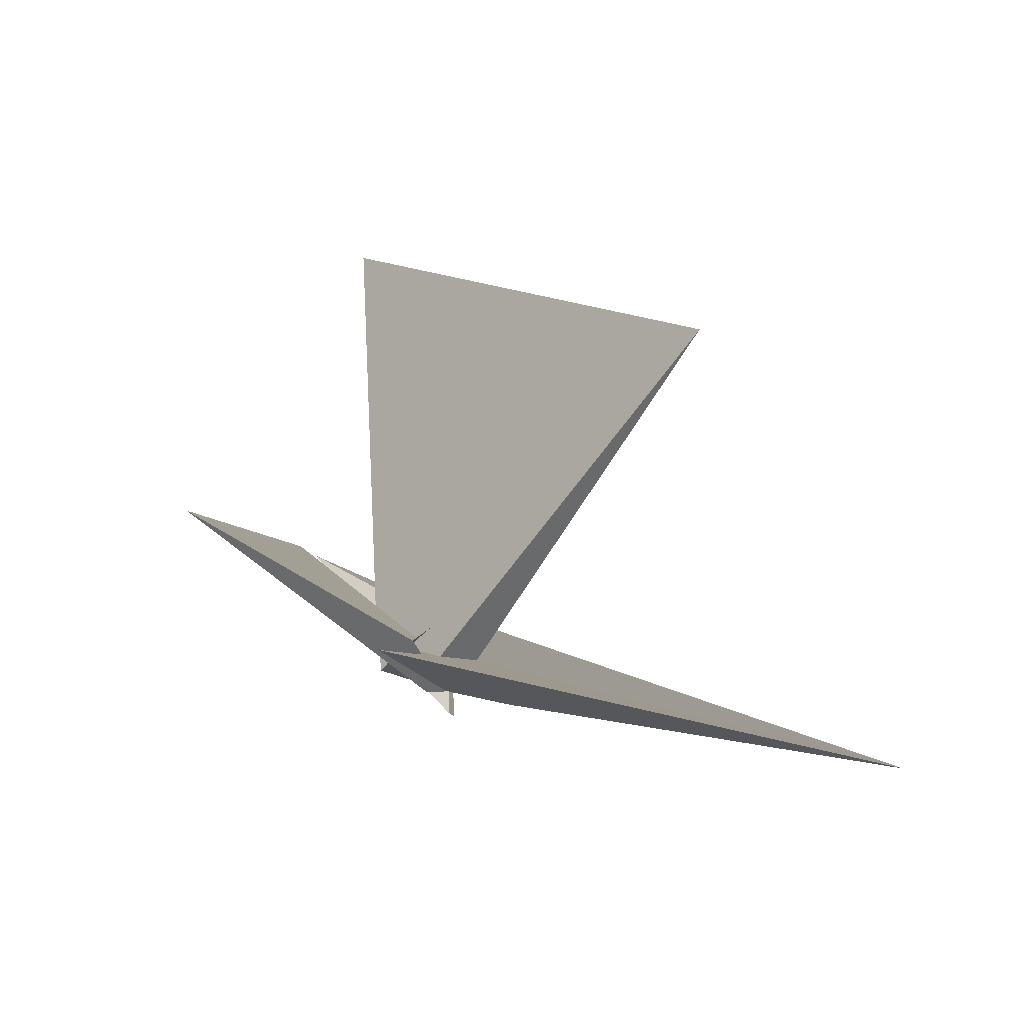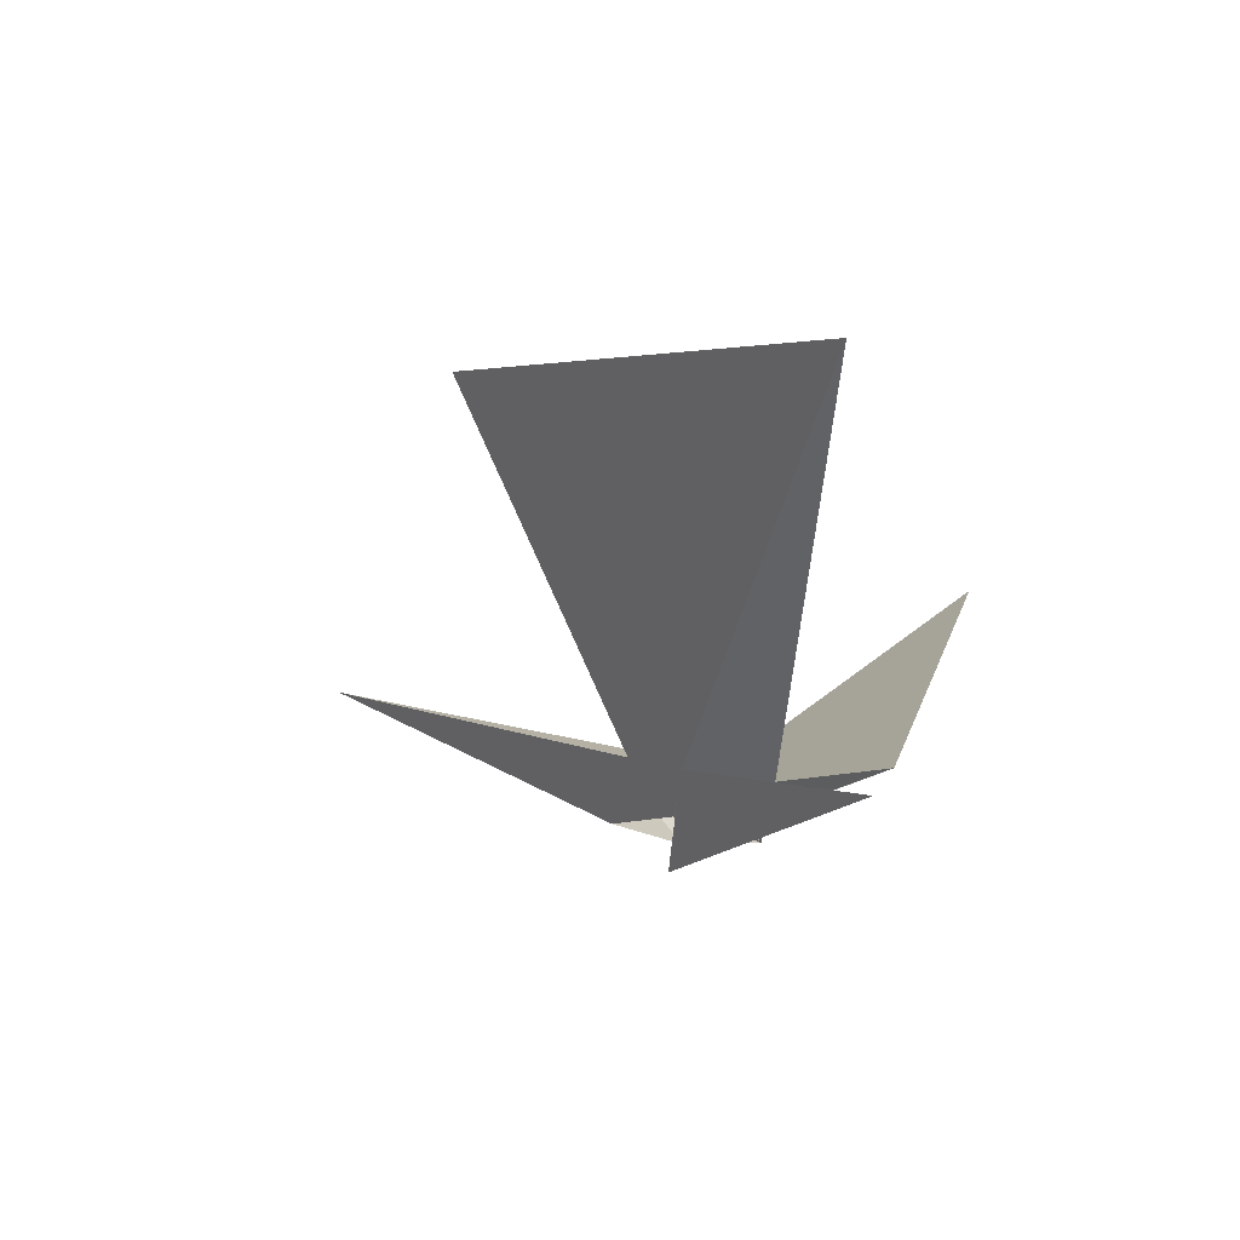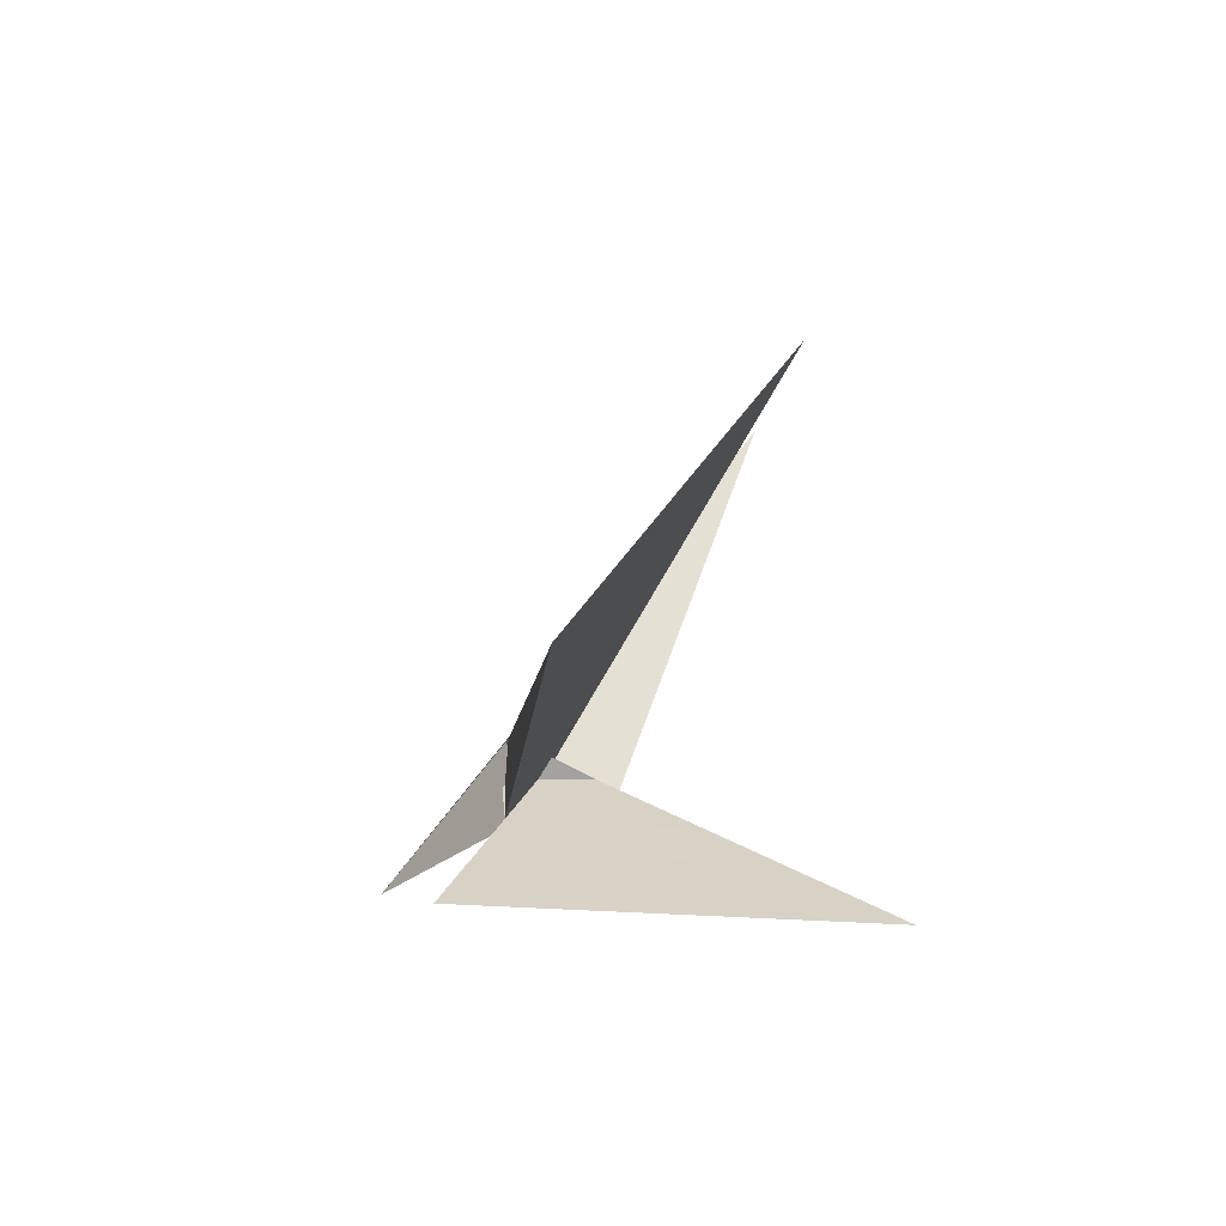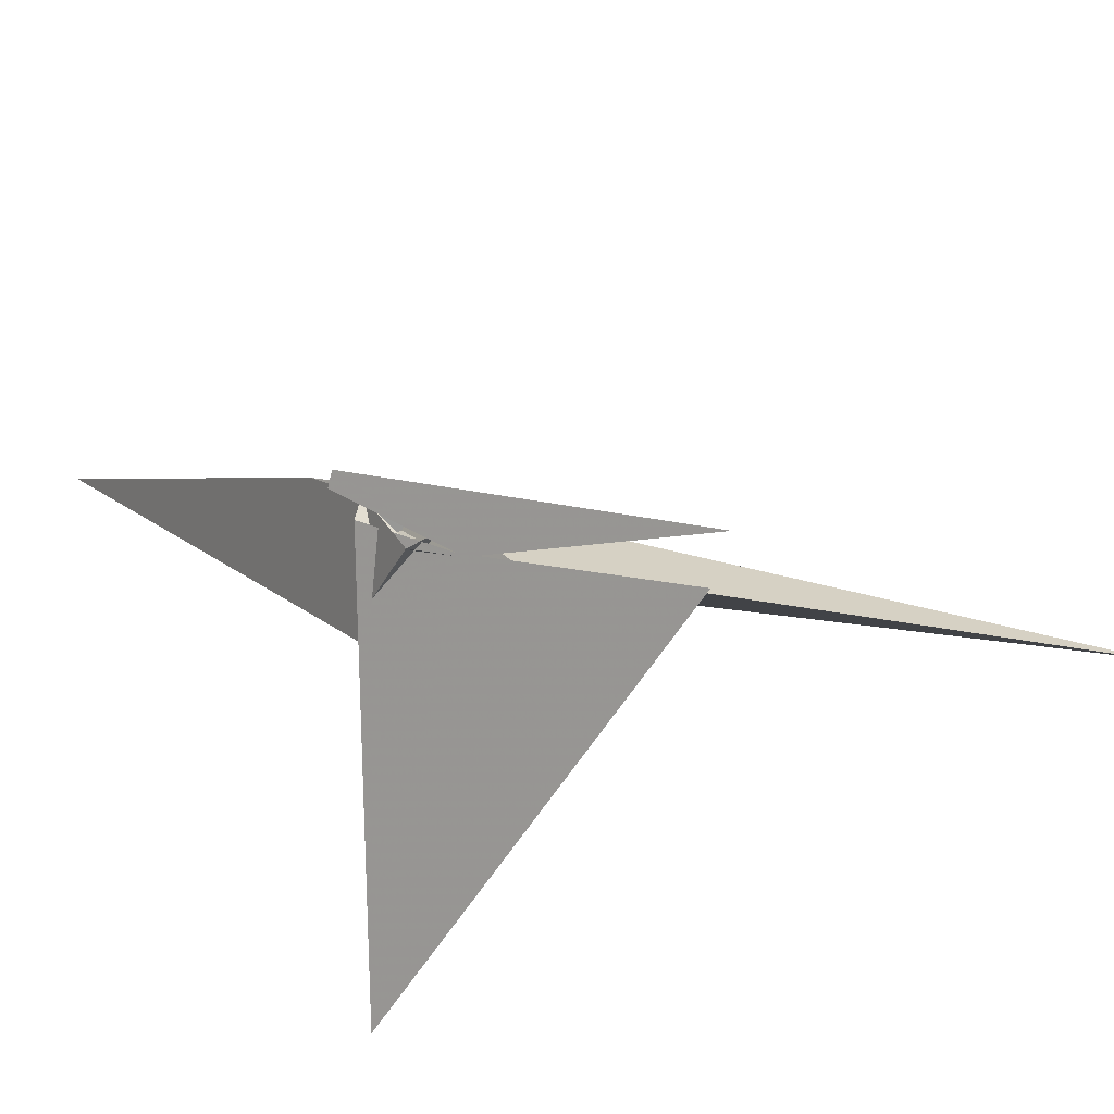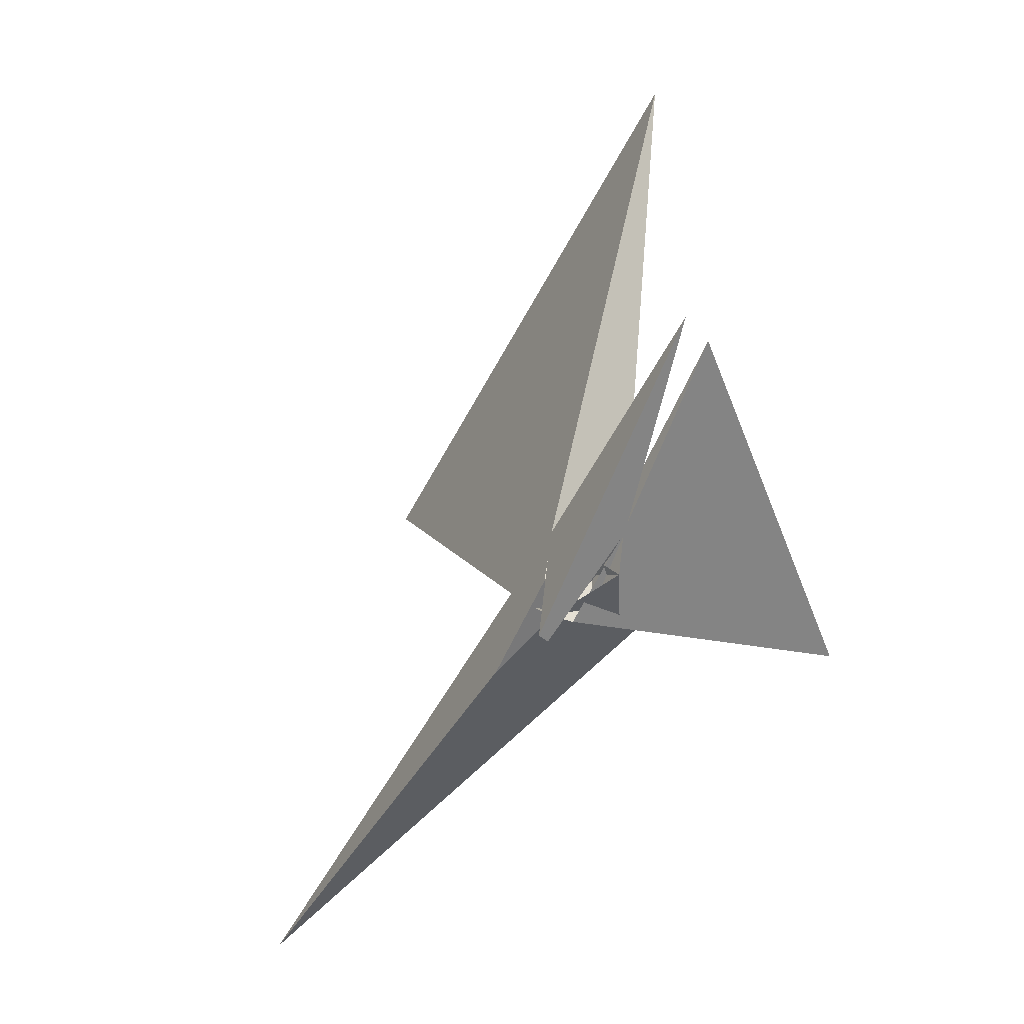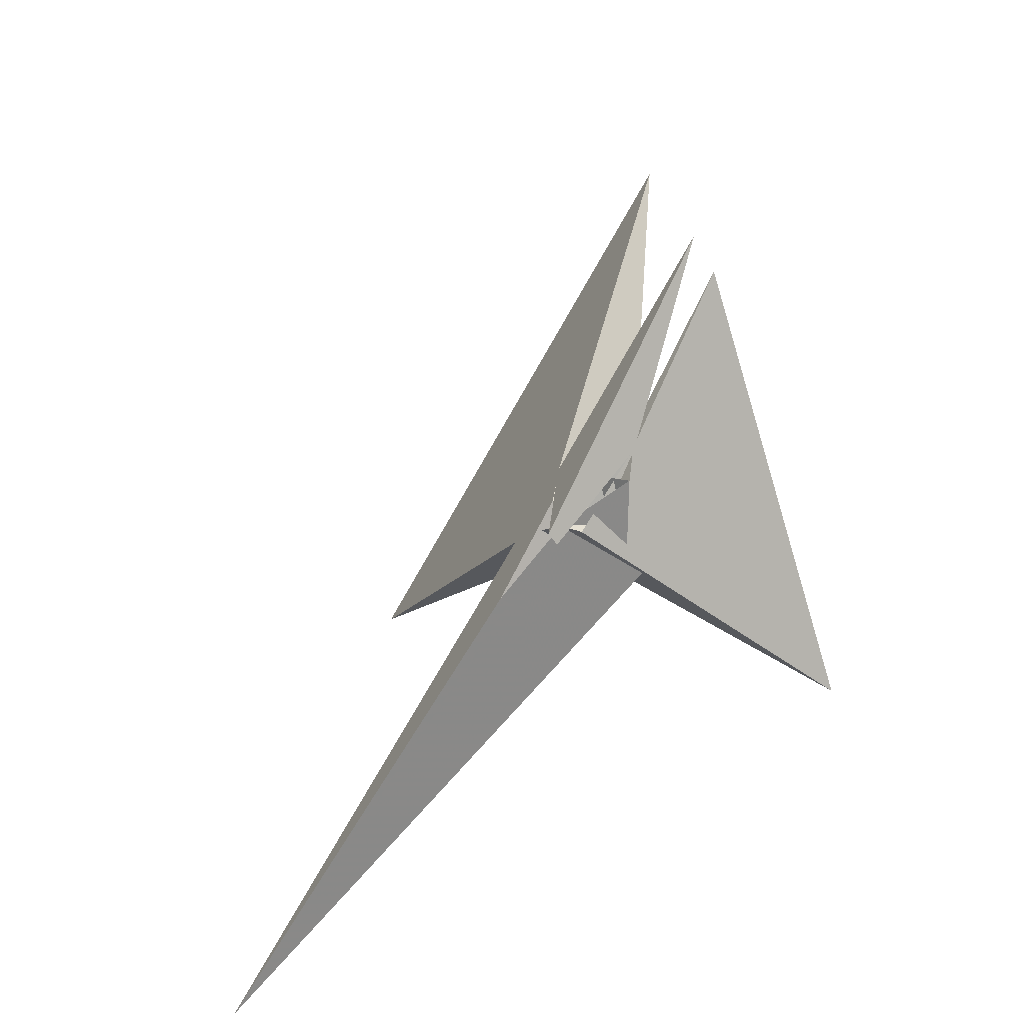
<metadata>
{"format":"obj","ext":"obj","renderer":"f3d","projection":"perspective","resolution":1024,"background":"white","views":[{"elev":-33.0,"azim":-93.5,"up":"+Y"},{"elev":47.0,"azim":94.1,"up":"+Y"},{"elev":67.8,"azim":162.1,"up":"+Y"},{"elev":-42.5,"azim":87.1,"up":"+Z"},{"elev":-16.6,"azim":100.5,"up":"+Y"},{"elev":-43.6,"azim":97.1,"up":"+Y"}]}
</metadata>
<code>
v -4.48 25.39 9.257
v 0.1957 17.97 -0.5684
v 0.533 -13.25 8.412
v 0.002701 -14.05 10.05
v 7.678 35.94 -25.72
v -11.37 235.2 -39.07
v 0.802 -13.56 7.812
v -0.8694 6.418 5.851
v 8.738 16.95 -22.48
v -3.181 17.39 8.401
v 1.229 -24.42 10.13
v 9.259 1.306 -21.9
v -18.83 -9.132 -18.06
v -19.61 10.22 1.753
v -34.11 -6.608 -7.738
v -29.8 -10.33 -13.67
v -0.6859 13.98 -4.113
v -4.949 25.48 9.588
v -8.182 3.814 -10.5
v -9.538 -3.246 -16.89
v -5.429 -8.904 -7.655
v -14.43 -12.76 -5.102
v -21.93 -31.48 36.95
v -33.81 -30.39 24.4
v -171.5 -133 175.8
v -32.11 -10.04 -26.61
v 1.996 -13.79 11.02
v -158.1 81.45 110.9
v -16.73 -9.272 2.187
v 43.82 90.61 -65.2
v -7.301 4.049 -7.975
v 4.375 13.58 -19.51
v 9.016 19.23 -24.37
v -134.7 -5.17 -103.5
v -12.14 -3.558 22.43
v -1.827 -15.52 -0.1845
v -15.43 -9.518 2.806
v -0.002796 2.677 11.67
v -10.82 -0.247 5.491
v -0.4209 3.123 10.68
v -2.891 18.81 9.735
v 6.977 -23.09 12.98
v 60.63 95.52 -57.81
v -11.57 -0.7036 5.102
f 1 2 10 7 3 4 11 9 8 5 6
f 1 2 17 15 16 19 20 13 12 14 18
f 3 4 27 21 12 13 26 25 23 24 22
f 5 6 28 29 14 12 21 31 32 33 30
f 3 7 36 34 15 16 35 28 29 37 22
f 5 8 39 40 38 23 24 17 15 34 30
f 1 6 28 35 25 23 38 41 43 42 18
f 8 9 26 25 35 16 19 31 32 44 39
f 7 10 41 38 40 27 21 31 19 20 36
f 9 11 42 43 33 30 34 36 20 13 26
f 4 11 42 18 14 29 37 44 39 40 27
f 2 10 41 43 33 32 44 37 22 24 17

</code>
